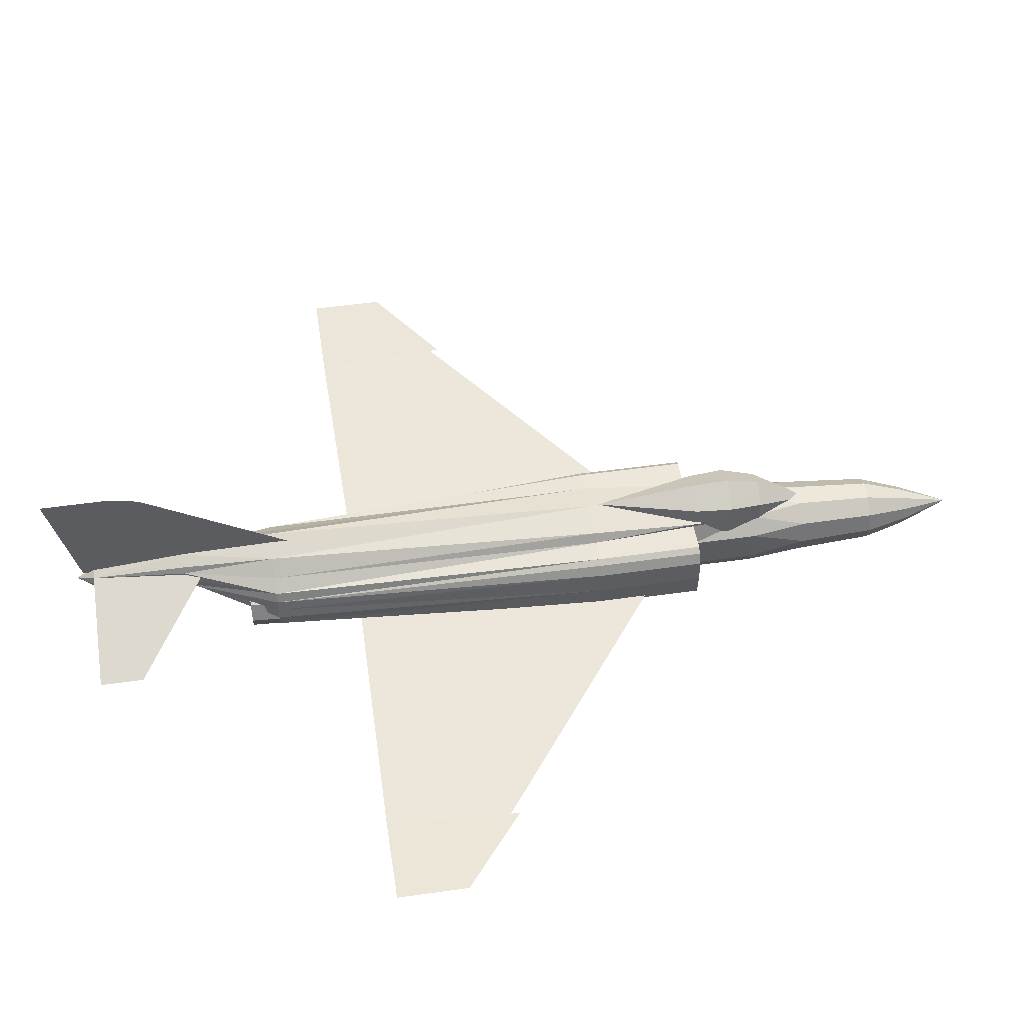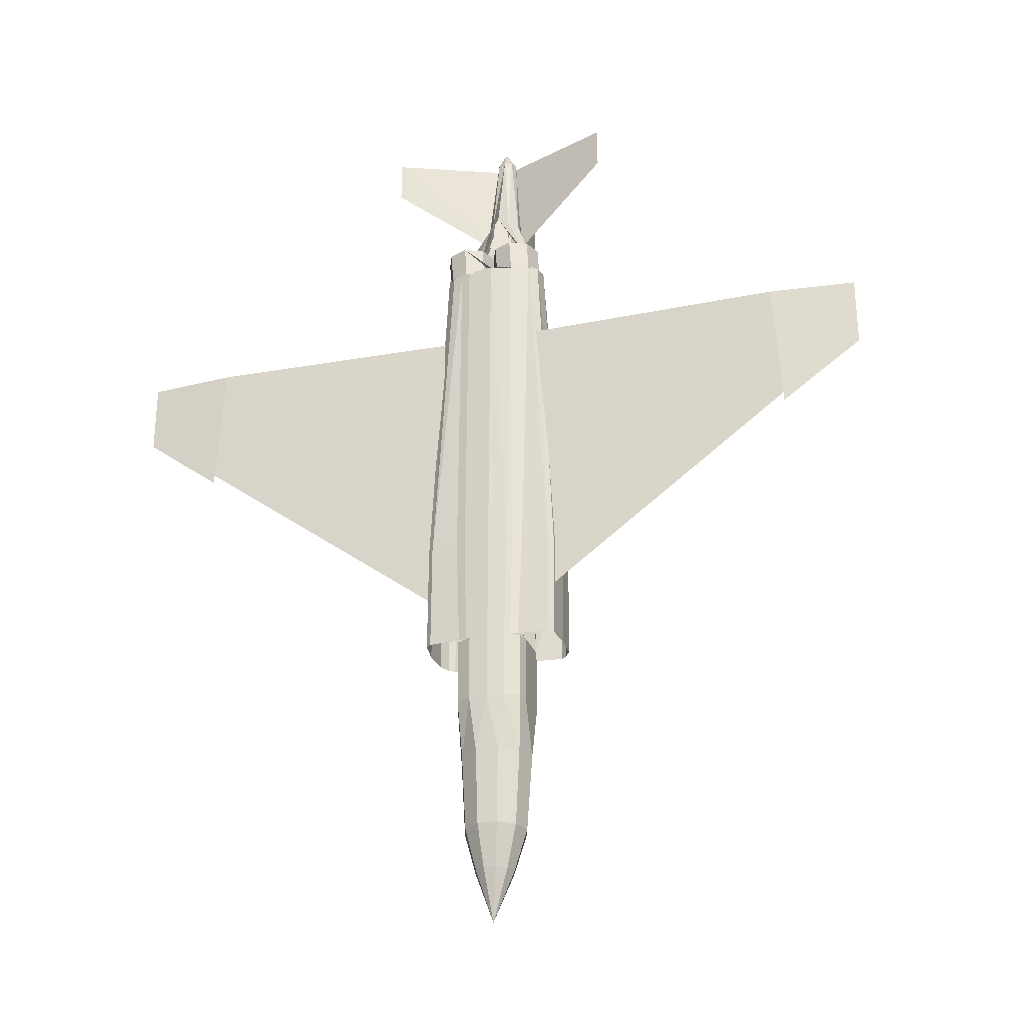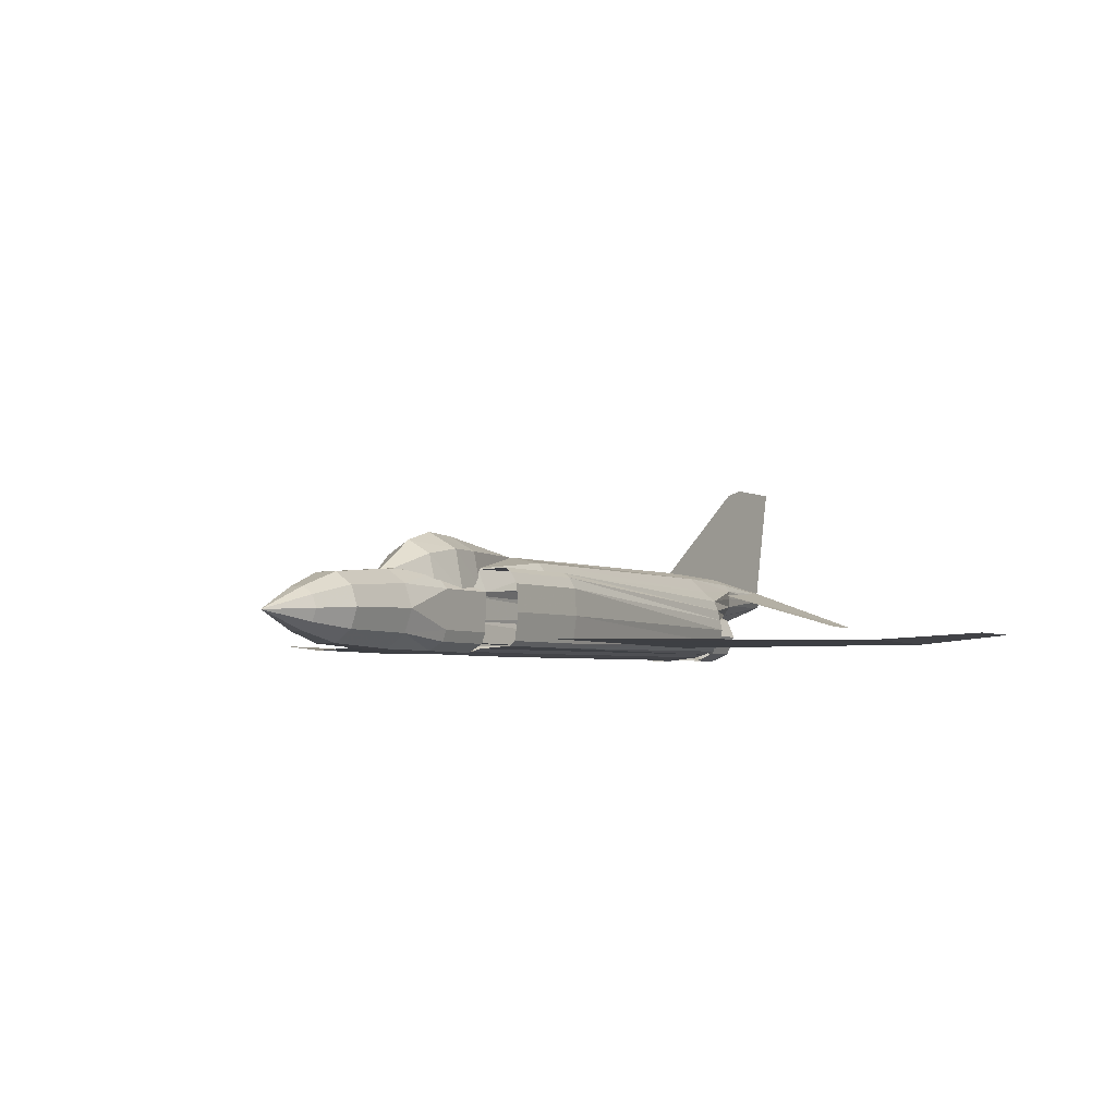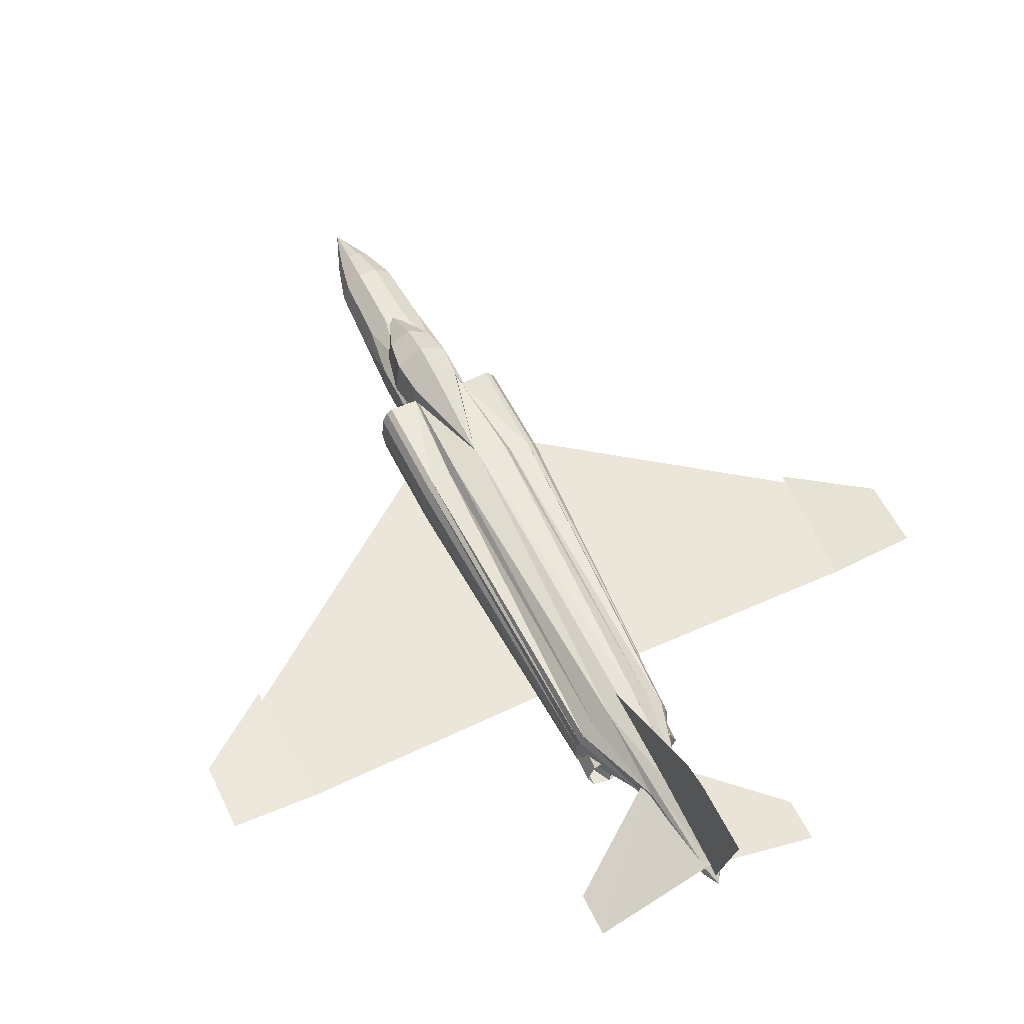
<metadata>
{"format":"obj","ext":"obj","renderer":"f3d","projection":"perspective","resolution":1024,"background":"white","views":[{"elev":52.2,"azim":81.3,"up":"+Y"},{"elev":-28.3,"azim":16.2,"up":"+Z"},{"elev":-3.9,"azim":-150.4,"up":"+Y"},{"elev":57.2,"azim":-25.8,"up":"+Y"}]}
</metadata>
<code>
v 0.02989 0.05311 -0.2698
v 0.02648 0.05286 -0.2291
v 0.03341 0.01322 -0.2271
v -0.001228 0.07111 -0.2708
v 0.02308 0.04632 -0.3084
v 0.03701 0.009022 -0.2675
v -0.001228 0.06078 -0.3092
v -0.001229 0.06909 -0.23
v -0.001231 0.05445 -0.1125
v -0.001231 0.01993 -0.3742
v 0.02982 0.01114 -0.3066
v -0.02554 0.04632 -0.3084
v -0.03227 0.01114 -0.3066
v -0.02894 0.05286 -0.2291
v -0.03587 0.01322 -0.2271
v -0.03234 0.05311 -0.2698
v -0.03947 0.009022 -0.2675
v -0.0609 -0.03479 -0.1736
v -0.3586 -0.03479 0.0492
v -0.3503 -0.03551 0.1907
v -0.3586 -0.03479 0.03859
v -0.4497 -0.02682 0.1093
v -0.4497 -0.02682 0.1907
v -0.05944 -0.03479 0.1871
v 0.3478 -0.03551 0.1907
v 0.3561 -0.03479 0.0492
v 0.05838 -0.03479 -0.1736
v 0.4471 -0.02682 0.1093
v 0.3561 -0.03479 0.03859
v 0.4471 -0.02682 0.1907
v 0.05691 -0.03479 0.1871
v 0.002604 0.04459 0.3569
v -0.1345 -0.002305 0.4506
v -0.1345 -0.002305 0.5001
v -0.001303 0.04601 0.4965
v 0.1314 -0.002305 0.5001
v 0.1314 -0.002305 0.4506
v -0.001284 0.04194 0.5089
v -0.001284 0.1643 0.4281
v -0.001284 0.0461 0.2472
v -0.001284 0.1726 0.4599
v -0.001284 0.1726 0.5395
v -0.0315 -0.04691 0.317
v -0.05765 -0.02685 0.2845
v 0.0001624 0.05844 0.2846
v -0.06077 -0.01082 0.2845
v 0.05737 -0.02685 0.2845
v 0.06049 -0.01082 0.2845
v 0.002237 -0.04597 0.2844
v 0.02836 -0.04691 0.2806
v -0.009088 0.00219 0.2806
v -0.0315 0.01061 0.317
v -0.02943 0.01061 0.2806
v -0.04977 -0.03848 0.2806
v -0.02943 -0.04691 0.2806
v 0.0487 -0.03848 0.2806
v 0.02629 -0.04691 0.317
v 0.008021 0.00219 0.2806
v 0.02629 0.01061 0.317
v 0.02836 0.01061 0.2806
v -0.00108 0.03489 0.517
v 0.01198 0.03426 0.496
v 0.008516 0.04262 0.496
v 0.008516 0.02591 0.496
v 0.0001635 0.02245 0.496
v -0.008189 0.02591 0.496
v -0.01165 0.03426 0.496
v -0.008189 0.04262 0.496
v 0.0001635 0.04608 0.496
v -0.0001952 0.05601 0.39
v 0.01339 0.04883 0.39
v 0.01686 0.0414 0.39
v 0.01831 0.03259 0.39
v 0.01794 0.02228 0.39
v 0.007993 0.01177 0.39
v -0.00169 -0.001247 0.39
v -0.0125 0.01177 0.39
v -0.01969 0.02228 0.39
v -0.02006 0.03259 0.39
v -0.01953 0.0414 0.39
v -0.01422 0.04883 0.39
v -0.01897 0.05159 0.2845
v -0.03623 0.03559 0.2845
v -0.05073 0.02357 0.2845
v -0.05523 0.01245 0.2845
v -0.05797 0.001054 0.2845
v 0.05769 0.001054 0.2845
v -0.001898 -0.001247 0.39
v 0.05496 0.01245 0.2845
v 0.05045 0.02357 0.2845
v 0.03595 0.03559 0.2845
v 0.01869 0.05159 0.2845
v 0.0264 -0.04285 0.2845
v 0.02426 -0.04964 -0.1029
v 0.03077 -0.04839 -0.1029
v 0.03686 -0.03959 0.2845
v 0.04145 -0.04506 -0.1029
v 0.04824 -0.03589 0.2845
v 0.07205 -0.0434 -0.1029
v 0.07774 -0.03842 -0.1029
v 0.08059 -0.009341 -0.1029
v 0.07988 0.01973 -0.1029
v 0.07347 0.03136 -0.1029
v 0.06707 0.03635 -0.1029
v 0.04323 0.03801 -0.1029
v 0.03647 0.04798 -0.1029
v 0.0001118 0.05497 -0.1028
v -0.02668 -0.04285 0.2845
v 0.002228 -0.05157 -0.1029
v -0.03714 -0.03959 0.2845
v -0.03795 -0.04506 -0.1029
v -0.04852 -0.03589 0.2845
v -0.06856 -0.0434 -0.1029
v -0.07834 -0.009341 -0.1029
v -0.07638 0.01973 -0.1029
v -0.06998 0.03136 -0.1029
v -0.06357 0.03635 -0.1029
v -0.03973 0.03801 -0.1029
v -0.03297 0.04798 -0.1029
v -0.02728 -0.04839 -0.1029
v -0.07425 -0.03842 -0.1029
v 0.02147 -0.05054 -0.2241
v 0.02722 -0.04944 -0.2241
v 0.002034 -0.05225 -0.2241
v -0.024 -0.04944 -0.2241
v -0.06879 -0.04426 -0.2241
v -0.03342 -0.0465 -0.2241
v -0.0638 0.03562 -0.2241
v -0.07022 0.03062 -0.2241
v -0.02902 0.0356 -0.2241
v -0.03061 0.03414 -0.2241
v 0.07141 -0.04426 -0.2241
v 0.07712 -0.03927 -0.2241
v 0.03257 0.03267 -0.2241
v 0.06642 0.03562 -0.2241
v 0.03225 0.0356 -0.2241
v 0.07284 0.03062 -0.2241
v 0.07925 0.01897 -0.2241
v 0.07997 -0.01015 -0.2241
v 0.03664 -0.0465 -0.2241
v -0.07664 0.01897 -0.2241
v -0.07859 -0.01015 -0.2241
v -0.0745 -0.03927 -0.2241
v -0.04067 0.01104 -0.2241
v -0.04617 0.02014 -0.1029
v 0.000167 0.04176 -0.224
v 0.001486 0.03449 -0.2987
v 0.02564 0.02863 -0.2987
v -0.02363 0.02863 -0.2987
v 0.000842 -0.01896 -0.5529
v 0.008462 0.005256 -0.4956
v -0.00524 0.005256 -0.4956
v 0.01955 -0.002803 -0.4956
v 0.02379 -0.01584 -0.4956
v 0.01955 -0.02887 -0.4956
v 0.008462 -0.03693 -0.4956
v -0.00524 -0.03693 -0.4956
v -0.01633 -0.02887 -0.4956
v -0.02057 -0.01584 -0.4956
v -0.01633 -0.002803 -0.4956
v 0.03063 0.008184 -0.448
v 0.03748 -0.0129 -0.448
v 0.03063 -0.03399 -0.448
v 0.01269 -0.04702 -0.448
v -0.009473 -0.04702 -0.448
v -0.02741 -0.03399 -0.448
v -0.03426 -0.0129 -0.448
v -0.02741 0.008184 -0.448
v -0.009473 0.02122 -0.448
v 0.01269 0.02122 -0.448
v 0.0144 0.02854 -0.362
v 0.0351 0.0135 -0.362
v -0.01118 0.02854 -0.362
v -0.03187 0.0135 -0.362
v -0.03978 -0.01083 -0.362
v -0.03187 -0.03516 -0.362
v -0.01118 -0.05019 -0.362
v 0.0144 -0.05019 -0.362
v 0.0351 -0.03516 -0.362
v 0.043 -0.01083 -0.362
v 0.0426 0.01104 -0.2987
v 0.04134 -0.03001 -0.2987
v 0.02155 -0.05054 -0.2987
v 0.002114 -0.05225 -0.2987
v -0.01954 -0.05054 -0.2987
v -0.03933 -0.03001 -0.2987
v -0.04059 0.01104 -0.2987
v 0.03758 -0.04174 -0.2987
v -0.03556 -0.04174 -0.2987
v 0.04252 0.01104 -0.2241
v -0.03564 -0.04174 -0.2241
v -0.03941 -0.03001 -0.2241
v -0.01962 -0.05054 -0.2241
v 0.0375 -0.04174 -0.2241
v 0.04126 -0.03001 -0.2241
v -0.04977 0.00219 0.2806
v -0.06027 -0.01815 0.317
v -0.05819 -0.01815 0.2806
v -0.05184 0.00219 0.317
v -0.01116 0.00219 0.317
v -0.0006655 -0.01815 0.2806
v -0.002738 -0.01815 0.317
v -0.009088 -0.03848 0.2806
v -0.01116 -0.03848 0.317
v -0.05184 -0.03848 0.317
v 0.05505 -0.01815 0.317
v 0.05713 -0.01815 0.2806
v 0.04663 -0.03848 0.317
v 0.005949 -0.03848 0.317
v 0.008021 -0.03848 0.2806
v 0.005949 0.00219 0.317
v 0.04663 0.00219 0.317
v 0.0487 0.00219 0.2806
f 1 2 3
f 3 2 1
f 1 2 4
f 4 2 1
f 5 1 6
f 6 1 5
f 5 1 7
f 7 1 5
f 4 1 7
f 7 1 4
f 8 2 4
f 4 2 8
f 8 2 9
f 9 2 8
f 7 5 10
f 10 5 7
f 11 6 5
f 5 6 11
f 6 3 1
f 1 3 6
f 5 11 10
f 10 11 5
f 2 3 9
f 9 3 2
f 12 10 7
f 7 10 12
f 12 10 13
f 13 10 12
f 14 9 8
f 8 9 14
f 14 9 15
f 15 9 14
f 16 15 14
f 14 15 16
f 16 15 17
f 17 15 16
f 12 17 16
f 16 17 12
f 12 17 13
f 13 17 12
f 7 16 4
f 4 16 7
f 7 16 12
f 12 16 7
f 4 14 8
f 8 14 4
f 4 14 16
f 16 14 4
f 18 19 20
f 20 19 18
f 19 21 22
f 22 21 19
f 22 23 20
f 20 23 22
f 20 24 18
f 18 24 20
f 22 20 19
f 19 20 22
f 25 26 27
f 27 26 25
f 25 26 28
f 28 26 25
f 26 28 29
f 29 28 26
f 28 25 30
f 30 25 28
f 25 27 31
f 31 27 25
f 32 33 34
f 34 33 32
f 34 35 32
f 32 35 34
f 36 32 37
f 37 32 36
f 36 32 35
f 35 32 36
f 38 39 40
f 40 39 38
f 38 39 41
f 41 39 38
f 38 41 42
f 42 41 38
f 43 44 45
f 45 44 43
f 46 45 44
f 44 45 46
f 47 45 48
f 48 45 47
f 43 45 49
f 49 45 43
f 49 45 50
f 50 45 49
f 51 52 53
f 53 52 51
f 54 43 55
f 55 43 54
f 56 57 50
f 50 57 56
f 58 59 60
f 60 59 58
f 61 62 63
f 63 62 61
f 61 62 64
f 64 62 61
f 61 64 65
f 65 64 61
f 61 65 66
f 66 65 61
f 61 66 67
f 67 66 61
f 61 67 68
f 68 67 61
f 61 68 69
f 69 68 61
f 61 69 63
f 63 69 61
f 63 70 69
f 69 70 63
f 63 70 71
f 71 70 63
f 63 71 72
f 72 71 63
f 63 72 73
f 73 72 63
f 63 73 62
f 62 73 63
f 62 73 74
f 74 73 62
f 62 74 64
f 64 74 62
f 64 74 75
f 75 74 64
f 64 75 65
f 65 75 64
f 76 75 65
f 65 75 76
f 65 76 77
f 77 76 65
f 65 77 66
f 66 77 65
f 66 77 78
f 78 77 66
f 66 78 67
f 67 78 66
f 67 78 79
f 79 78 67
f 67 79 80
f 80 79 67
f 67 80 68
f 68 80 67
f 68 80 81
f 81 80 68
f 68 81 69
f 69 81 68
f 69 81 70
f 70 81 69
f 82 70 45
f 45 70 82
f 82 70 81
f 81 70 82
f 82 80 83
f 83 80 82
f 82 80 81
f 81 80 82
f 84 80 83
f 83 80 84
f 84 80 79
f 79 80 84
f 84 78 85
f 85 78 84
f 84 78 79
f 79 78 84
f 85 77 86
f 86 77 85
f 85 77 78
f 78 77 85
f 86 76 46
f 46 76 86
f 86 76 77
f 77 76 86
f 87 88 48
f 48 88 87
f 87 88 75
f 75 88 87
f 89 75 87
f 87 75 89
f 89 75 74
f 74 75 89
f 90 74 89
f 89 74 90
f 90 74 73
f 73 74 90
f 90 72 91
f 91 72 90
f 90 72 73
f 73 72 90
f 92 72 91
f 91 72 92
f 92 72 71
f 71 72 92
f 92 70 45
f 45 70 92
f 92 70 71
f 71 70 92
f 93 94 49
f 49 94 93
f 93 94 95
f 95 94 93
f 93 95 96
f 96 95 93
f 96 95 97
f 97 95 96
f 96 97 98
f 98 97 96
f 98 97 99
f 99 97 98
f 98 99 47
f 47 99 98
f 47 99 100
f 100 99 47
f 47 100 101
f 101 100 47
f 47 101 48
f 48 101 47
f 48 101 87
f 87 101 48
f 87 101 102
f 102 101 87
f 87 102 89
f 89 102 87
f 89 102 103
f 103 102 89
f 89 103 104
f 104 103 89
f 89 104 90
f 90 104 89
f 90 104 105
f 105 104 90
f 90 105 91
f 91 105 90
f 91 105 106
f 106 105 91
f 91 106 92
f 92 106 91
f 92 106 107
f 107 106 92
f 92 107 45
f 45 107 92
f 108 49 109
f 109 49 108
f 110 108 111
f 111 108 110
f 112 110 113
f 113 110 112
f 112 44 113
f 113 44 112
f 44 46 114
f 114 46 44
f 86 46 115
f 115 46 86
f 85 86 116
f 116 86 85
f 84 85 117
f 117 85 84
f 84 83 118
f 118 83 84
f 82 83 119
f 119 83 82
f 82 45 107
f 107 45 82
f 113 110 111
f 111 110 113
f 111 108 120
f 120 108 111
f 117 85 116
f 116 85 117
f 119 83 118
f 118 83 119
f 118 84 117
f 117 84 118
f 115 46 114
f 114 46 115
f 114 44 121
f 121 44 114
f 113 44 121
f 121 44 113
f 116 86 115
f 115 86 116
f 94 49 109
f 109 49 94
f 107 82 119
f 119 82 107
f 120 108 109
f 109 108 120
f 122 123 94
f 94 123 122
f 94 123 95
f 95 123 94
f 124 125 109
f 109 125 124
f 109 125 120
f 120 125 109
f 126 111 127
f 127 111 126
f 126 111 113
f 113 111 126
f 127 120 125
f 125 120 127
f 127 120 111
f 111 120 127
f 128 116 129
f 129 116 128
f 128 116 117
f 117 116 128
f 130 118 131
f 131 118 130
f 130 118 119
f 119 118 130
f 131 117 128
f 128 117 131
f 131 117 118
f 118 117 131
f 132 100 133
f 133 100 132
f 132 100 99
f 99 100 132
f 134 104 135
f 135 104 134
f 134 104 105
f 105 104 134
f 136 105 134
f 134 105 136
f 136 105 106
f 106 105 136
f 137 102 138
f 138 102 137
f 137 102 103
f 103 102 137
f 135 103 137
f 137 103 135
f 135 103 104
f 104 103 135
f 139 100 133
f 133 100 139
f 139 100 101
f 101 100 139
f 138 101 139
f 139 101 138
f 138 101 102
f 102 101 138
f 140 95 123
f 123 95 140
f 140 95 97
f 97 95 140
f 132 97 140
f 140 97 132
f 132 97 99
f 99 97 132
f 141 114 142
f 142 114 141
f 141 114 115
f 115 114 141
f 142 121 143
f 143 121 142
f 142 121 114
f 114 121 142
f 126 121 143
f 143 121 126
f 126 121 113
f 113 121 126
f 129 115 141
f 141 115 129
f 129 115 116
f 116 115 129
f 122 109 124
f 124 109 122
f 122 109 94
f 94 109 122
f 144 118 131
f 131 118 144
f 144 118 145
f 145 118 144
f 146 106 136
f 136 106 146
f 146 106 107
f 107 106 146
f 146 119 130
f 130 119 146
f 146 119 107
f 107 119 146
f 136 147 148
f 148 147 136
f 136 147 146
f 146 147 136
f 130 147 149
f 149 147 130
f 130 147 146
f 146 147 130
f 150 151 152
f 152 151 150
f 150 151 153
f 153 151 150
f 150 153 154
f 154 153 150
f 150 154 155
f 155 154 150
f 150 155 156
f 156 155 150
f 150 156 157
f 157 156 150
f 150 157 158
f 158 157 150
f 150 158 159
f 159 158 150
f 150 159 160
f 160 159 150
f 150 152 160
f 160 152 150
f 161 154 162
f 162 154 161
f 161 154 153
f 153 154 161
f 162 155 163
f 163 155 162
f 162 155 154
f 154 155 162
f 163 156 164
f 164 156 163
f 163 156 155
f 155 156 163
f 164 157 165
f 165 157 164
f 164 157 156
f 156 157 164
f 165 158 166
f 166 158 165
f 165 158 157
f 157 158 165
f 167 158 166
f 166 158 167
f 167 158 159
f 159 158 167
f 167 160 168
f 168 160 167
f 167 160 159
f 159 160 167
f 168 152 169
f 169 152 168
f 168 152 160
f 160 152 168
f 169 151 170
f 170 151 169
f 169 151 152
f 152 151 169
f 170 153 161
f 161 153 170
f 170 153 151
f 151 153 170
f 171 161 172
f 172 161 171
f 171 161 170
f 170 161 171
f 173 170 171
f 171 170 173
f 173 170 169
f 169 170 173
f 174 169 173
f 173 169 174
f 174 169 168
f 168 169 174
f 175 168 174
f 174 168 175
f 175 168 167
f 167 168 175
f 175 166 176
f 176 166 175
f 175 166 167
f 167 166 175
f 177 166 176
f 176 166 177
f 177 166 165
f 165 166 177
f 178 165 177
f 177 165 178
f 178 165 164
f 164 165 178
f 179 164 178
f 178 164 179
f 179 164 163
f 163 164 179
f 180 163 179
f 179 163 180
f 180 163 162
f 162 163 180
f 172 162 180
f 180 162 172
f 172 162 161
f 161 162 172
f 172 180 181
f 181 180 172
f 180 179 182
f 182 179 180
f 179 178 183
f 183 178 179
f 178 177 184
f 184 177 178
f 177 176 185
f 185 176 177
f 175 176 186
f 186 176 175
f 175 174 187
f 187 174 175
f 174 173 149
f 149 173 174
f 173 171 147
f 147 171 173
f 171 172 148
f 148 172 171
f 147 171 148
f 148 171 147
f 148 172 181
f 181 172 148
f 181 180 182
f 182 180 181
f 182 179 188
f 188 179 182
f 188 179 183
f 183 179 188
f 183 178 184
f 184 178 183
f 184 177 185
f 185 177 184
f 185 176 189
f 189 176 185
f 187 175 186
f 186 175 187
f 187 174 149
f 149 174 187
f 147 173 149
f 149 173 147
f 189 176 186
f 186 176 189
f 188 183 122
f 122 183 188
f 190 134 148
f 148 134 190
f 134 148 136
f 136 148 134
f 130 149 131
f 131 149 130
f 131 149 144
f 144 149 131
f 144 149 187
f 187 149 144
f 186 191 189
f 189 191 186
f 186 191 192
f 192 191 186
f 185 124 184
f 184 124 185
f 185 124 193
f 193 124 185
f 183 124 184
f 184 124 183
f 183 124 122
f 122 124 183
f 182 194 188
f 188 194 182
f 182 194 195
f 195 194 182
f 148 190 181
f 181 190 148
f 181 195 182
f 182 195 181
f 181 195 190
f 190 195 181
f 188 122 194
f 194 122 188
f 185 191 189
f 189 191 185
f 185 191 193
f 193 191 185
f 186 144 187
f 187 144 186
f 186 144 192
f 192 144 186
f 196 197 198
f 198 197 196
f 196 197 199
f 199 197 196
f 53 199 196
f 196 199 53
f 53 199 52
f 52 199 53
f 51 52 200
f 200 52 51
f 201 200 51
f 51 200 201
f 201 200 202
f 202 200 201
f 203 202 201
f 201 202 203
f 203 202 204
f 204 202 203
f 55 204 203
f 203 204 55
f 55 204 43
f 43 204 55
f 54 43 205
f 205 43 54
f 54 197 198
f 198 197 54
f 54 197 205
f 205 197 54
f 56 206 207
f 207 206 56
f 56 206 208
f 208 206 56
f 56 57 208
f 208 57 56
f 50 209 210
f 210 209 50
f 50 209 57
f 57 209 50
f 210 202 201
f 201 202 210
f 210 202 209
f 209 202 210
f 201 211 58
f 58 211 201
f 201 211 202
f 202 211 201
f 58 59 211
f 211 59 58
f 60 212 213
f 213 212 60
f 60 212 59
f 59 212 60
f 213 206 207
f 207 206 213
f 213 206 212
f 212 206 213

</code>
